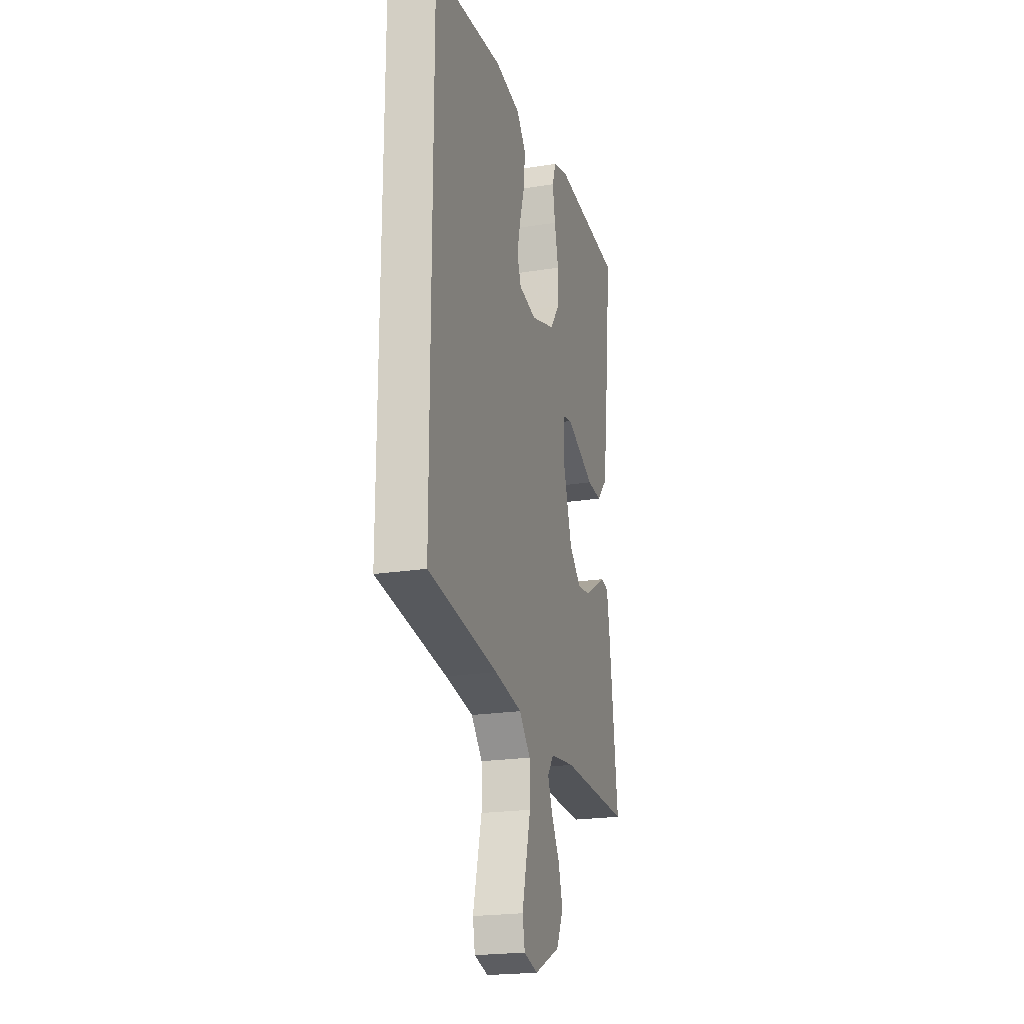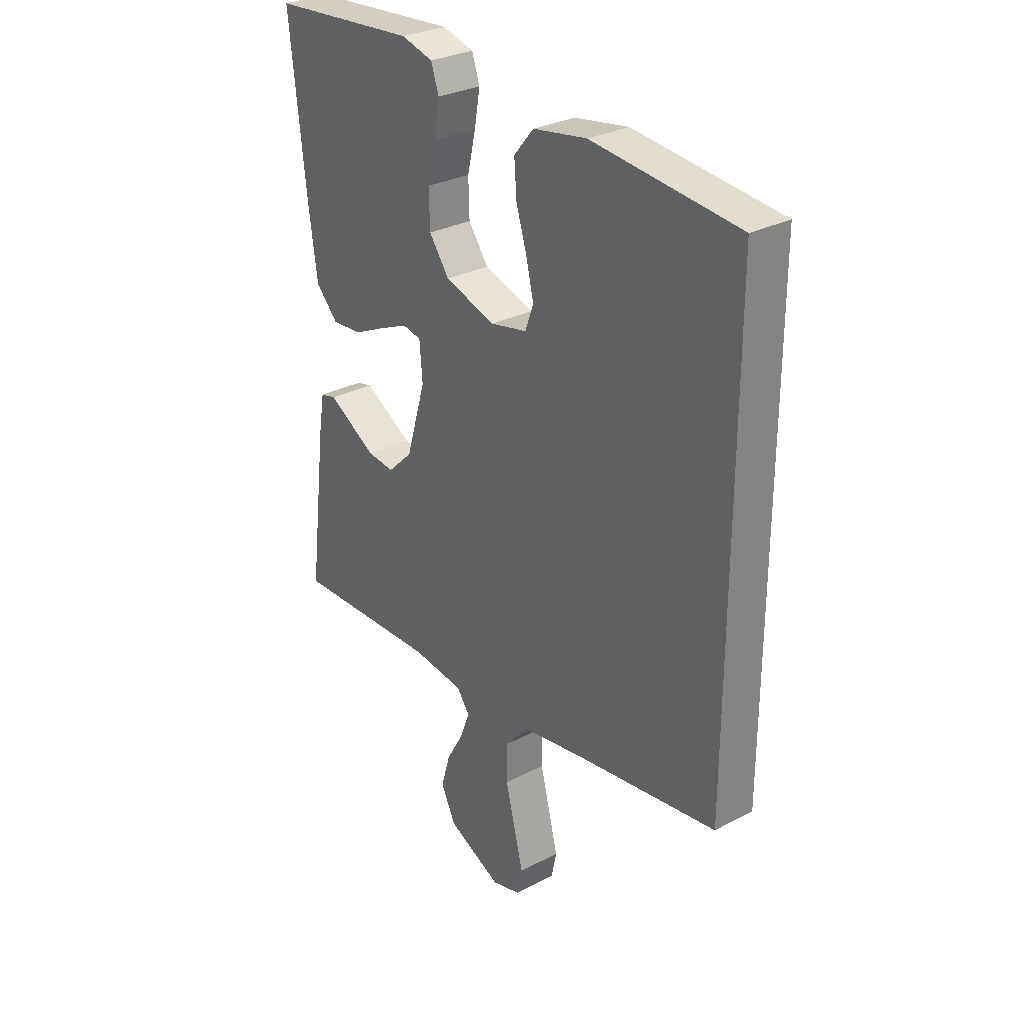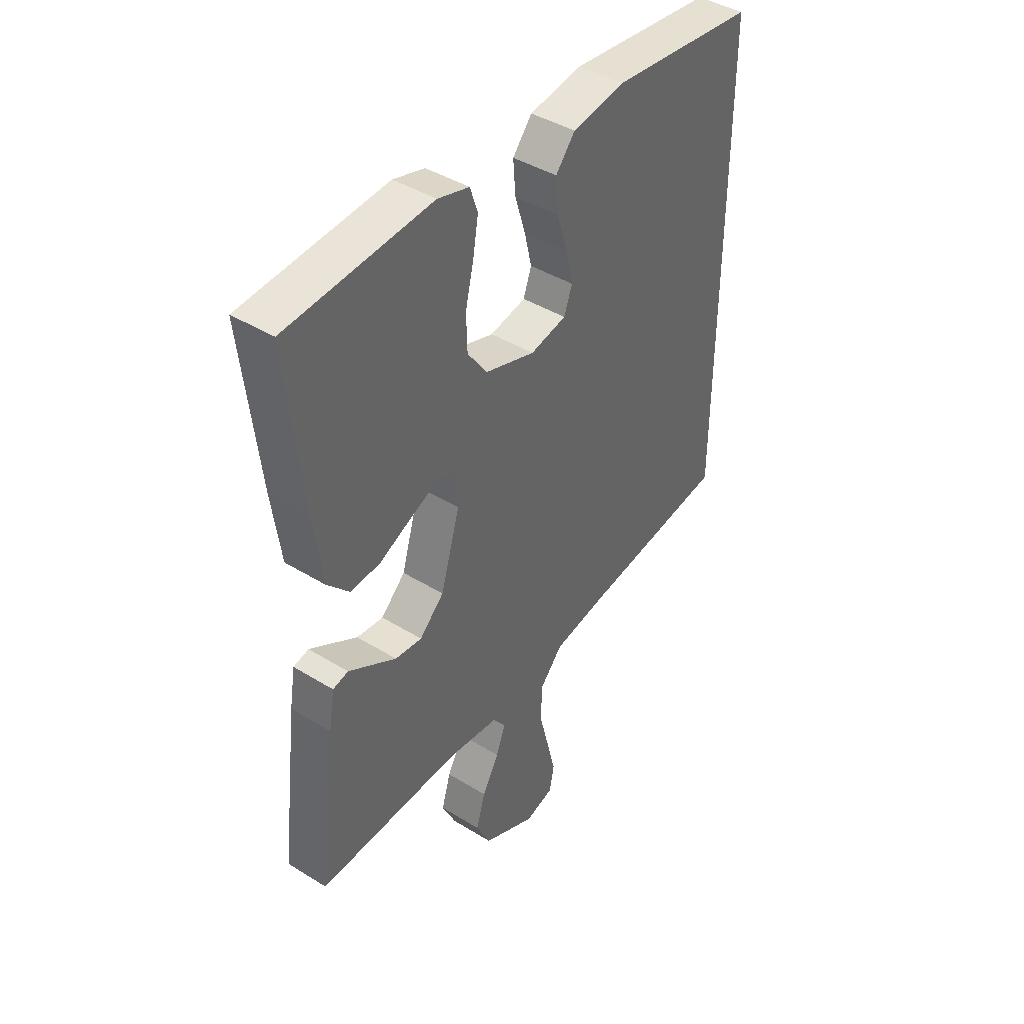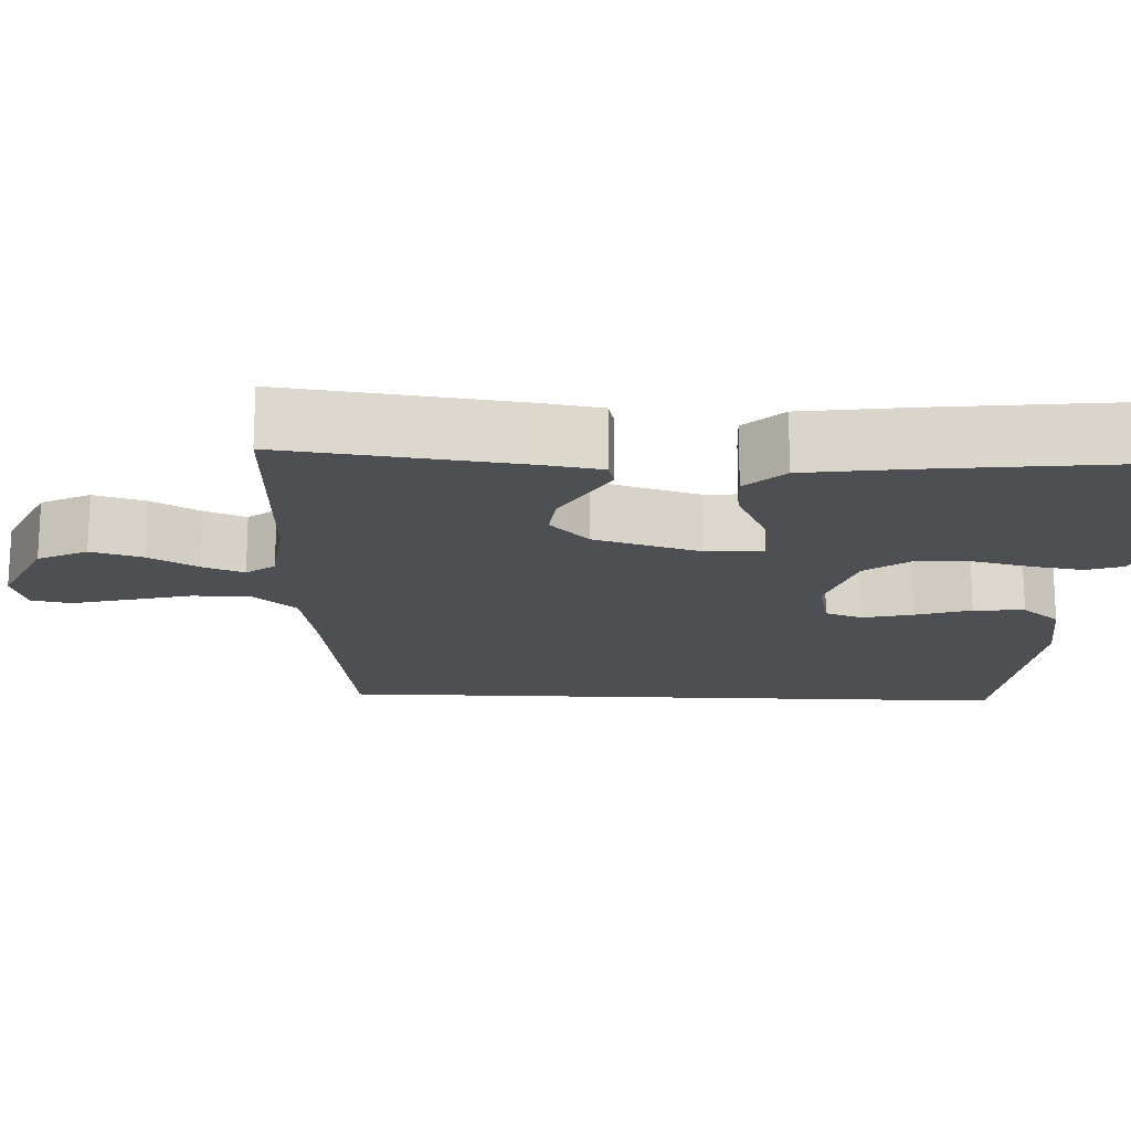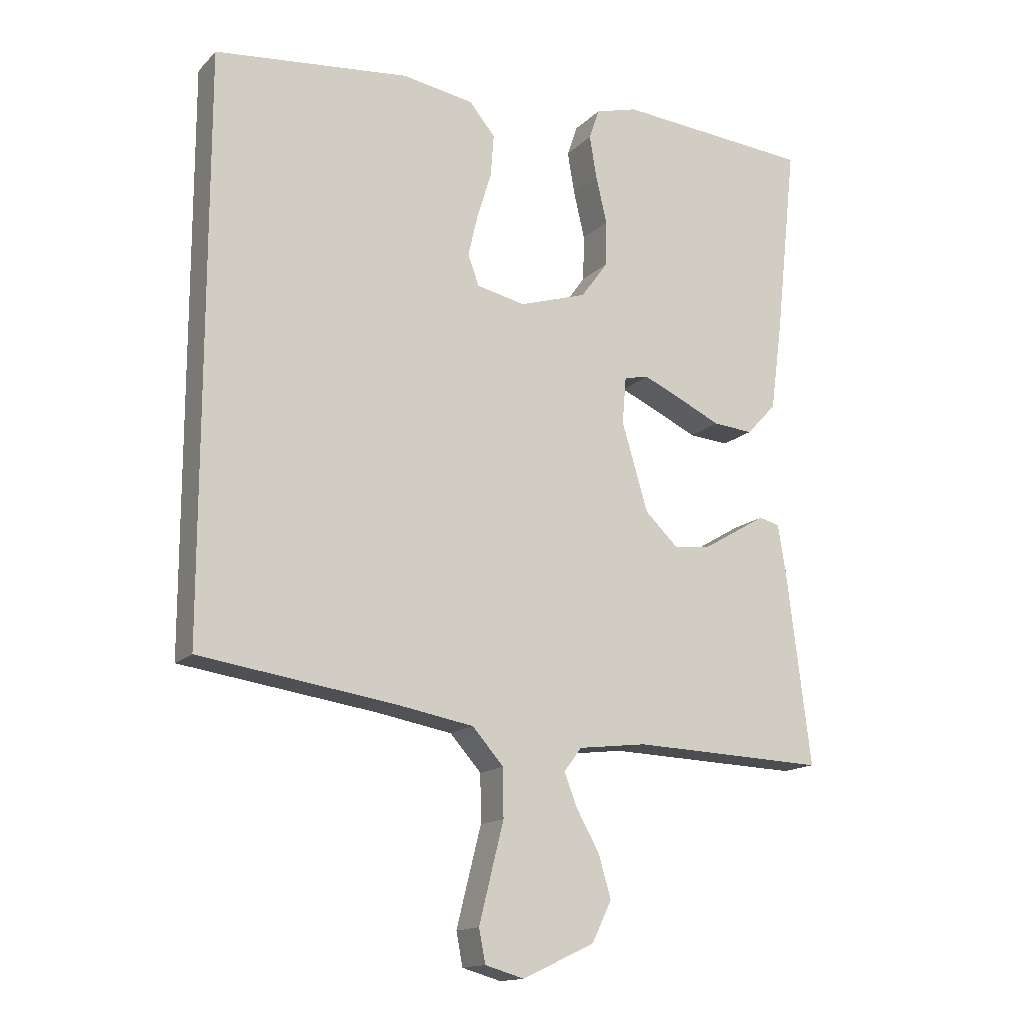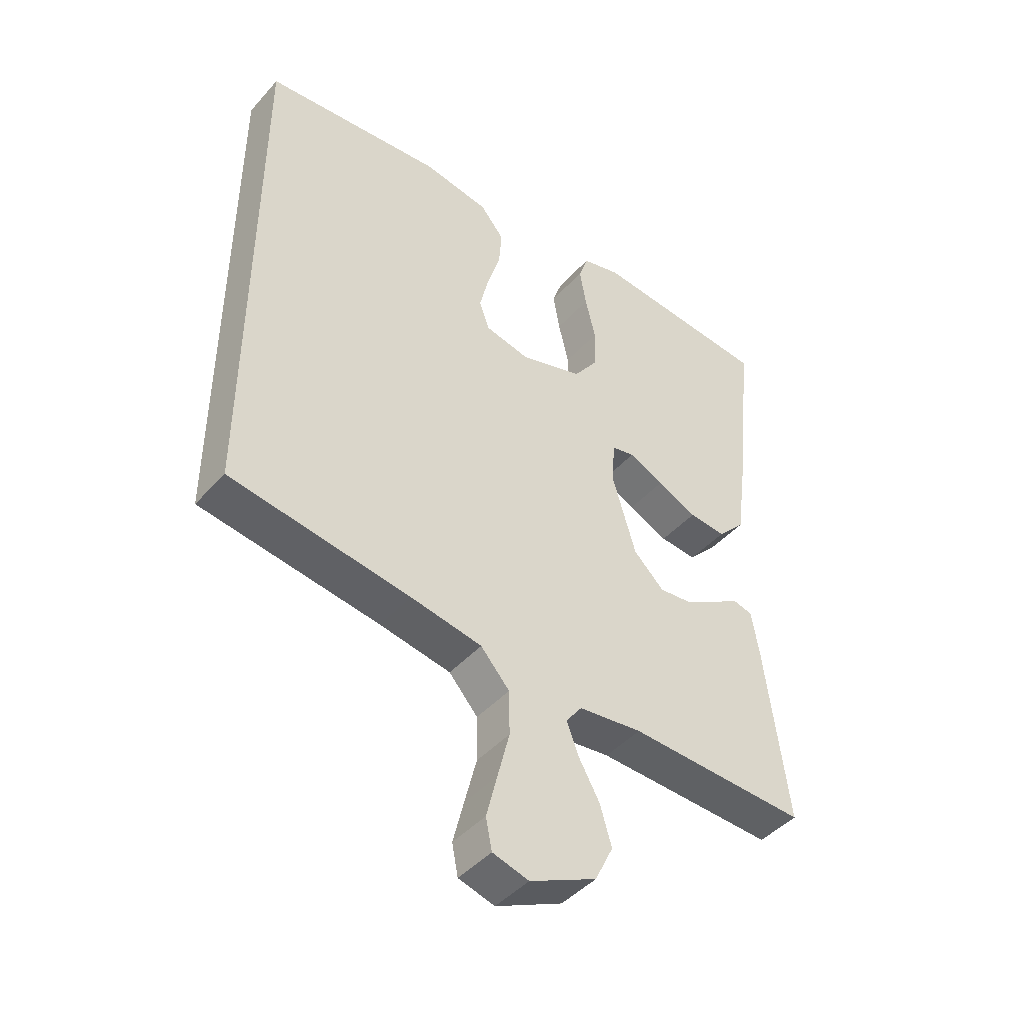
<metadata>
{"format":"obj","ext":"obj","renderer":"f3d","projection":"perspective","resolution":1024,"background":"white","views":[{"elev":-21.4,"azim":106.0,"up":"+Z"},{"elev":29.5,"azim":52.2,"up":"+Z"},{"elev":42.3,"azim":-53.5,"up":"+Z"},{"elev":-17.5,"azim":-92.4,"up":"+Y"},{"elev":-15.0,"azim":152.1,"up":"+Z"},{"elev":-44.7,"azim":141.4,"up":"+Z"}]}
</metadata>
<code>
v -0.5 0.07 -0.5
v -0.463 0.07 -0.2
v -0.451 0.07 -0.127
v -0.419 0.07 -0.119
v -0.373 0.07 -0.146
v -0.319 0.07 -0.178
v -0.263 0.07 -0.184
v -0.212 0.07 -0.135
v -0.172 0.07 0
v -0.178 0.07 0.072
v -0.216 0.07 0.08
v -0.275 0.07 0.054
v -0.341 0.07 0.023
v -0.403 0.07 0.018
v -0.449 0.07 0.067
v -0.467 0.07 0.2
v -0.5 0.07 0.5
v -0.2 0.07 0.524
v -0.135 0.07 0.506
v -0.119 0.07 0.459
v -0.13 0.07 0.394
v -0.147 0.07 0.321
v -0.145 0.07 0.251
v -0.104 0.07 0.194
v 0 0.07 0.161
v 0.075 0.07 0.177
v 0.092 0.07 0.224
v 0.077 0.07 0.288
v 0.055 0.07 0.359
v 0.05 0.07 0.424
v 0.09 0.07 0.472
v 0.2 0.07 0.49
v 0.5 0.07 0.459
v 0.5 0.07 -0.421
v 0.2 0.07 -0.464
v 0.081 0.07 -0.485
v 0.033 0.07 -0.539
v 0.032 0.07 -0.613
v 0.052 0.07 -0.692
v 0.07 0.07 -0.764
v 0.06 0.07 -0.815
v 0 0.07 -0.832
v -0.111 0.07 -0.78
v -0.141 0.07 -0.718
v -0.122 0.07 -0.653
v -0.087 0.07 -0.591
v -0.067 0.07 -0.539
v -0.094 0.07 -0.503
v -0.2 0.07 -0.49
v -0.5 0 -0.5
v -0.463 0 -0.2
v -0.451 0 -0.127
v -0.419 0 -0.119
v -0.373 0 -0.146
v -0.319 0 -0.178
v -0.263 0 -0.184
v -0.212 0 -0.135
v -0.172 0 0
v -0.178 0 0.072
v -0.216 0 0.08
v -0.275 0 0.054
v -0.341 0 0.023
v -0.403 0 0.018
v -0.449 0 0.067
v -0.467 0 0.2
v -0.5 0 0.5
v -0.2 0 0.524
v -0.135 0 0.506
v -0.119 0 0.459
v -0.13 0 0.394
v -0.147 0 0.321
v -0.145 0 0.251
v -0.104 0 0.194
v 0 0 0.161
v 0.075 0 0.177
v 0.092 0 0.224
v 0.077 0 0.288
v 0.055 0 0.359
v 0.05 0 0.424
v 0.09 0 0.472
v 0.2 0 0.49
v 0.5 0 0.459
v 0.5 0 -0.421
v 0.2 0 -0.464
v 0.081 0 -0.485
v 0.033 0 -0.539
v 0.032 0 -0.613
v 0.052 0 -0.692
v 0.07 0 -0.764
v 0.06 0 -0.815
v 0 0 -0.832
v -0.111 0 -0.78
v -0.141 0 -0.718
v -0.122 0 -0.653
v -0.087 0 -0.591
v -0.067 0 -0.539
v -0.094 0 -0.503
v -0.2 0 -0.49
f 44 45 46
f 43 44 46
f 42 43 46
f 41 42 46
f 40 41 46
f 39 40 46
f 38 39 46
f 37 38 46 47
f 36 37 47 48
f 33 34 35
f 32 33 35
f 31 32 35
f 28 29 30 31
f 27 28 31
f 27 31 35
f 35 36 48
f 27 35 48
f 26 27 48
f 20 21 22
f 19 20 22
f 18 19 22
f 17 18 22
f 16 17 22
f 15 16 22
f 14 15 22
f 13 14 22
f 12 13 22
f 11 12 22 23
f 10 11 23 24
f 4 5 6
f 3 4 6
f 2 3 6
f 1 2 6
f 49 1 6
f 49 6 7
f 25 26 48 49
f 9 10 24 25
f 8 9 25 49
f 7 8 49
f 95 94 93
f 95 93 92
f 95 92 91
f 95 91 90
f 95 90 89
f 95 89 88
f 95 88 87
f 96 95 87 86
f 97 96 86 85
f 84 83 82
f 84 82 81
f 84 81 80
f 80 79 78 77
f 80 77 76
f 84 80 76
f 97 85 84
f 97 84 76
f 97 76 75
f 71 70 69
f 71 69 68
f 71 68 67
f 71 67 66
f 71 66 65
f 71 65 64
f 71 64 63
f 71 63 62
f 71 62 61
f 72 71 61 60
f 73 72 60 59
f 55 54 53
f 55 53 52
f 55 52 51
f 55 51 50
f 55 50 98
f 56 55 98
f 98 97 75 74
f 74 73 59 58
f 98 74 58 57
f 98 57 56
f 1 50 51 2
f 2 51 52 3
f 3 52 53 4
f 4 53 54 5
f 5 54 55 6
f 6 55 56 7
f 7 56 57 8
f 8 57 58 9
f 9 58 59 10
f 10 59 60 11
f 11 60 61 12
f 12 61 62 13
f 13 62 63 14
f 14 63 64 15
f 15 64 65 16
f 16 65 66 17
f 17 66 67 18
f 18 67 68 19
f 19 68 69 20
f 20 69 70 21
f 21 70 71 22
f 22 71 72 23
f 23 72 73 24
f 24 73 74 25
f 25 74 75 26
f 26 75 76 27
f 27 76 77 28
f 28 77 78 29
f 29 78 79 30
f 30 79 80 31
f 31 80 81 32
f 32 81 82 33
f 33 82 83 34
f 34 83 84 35
f 35 84 85 36
f 36 85 86 37
f 37 86 87 38
f 38 87 88 39
f 39 88 89 40
f 40 89 90 41
f 41 90 91 42
f 42 91 92 43
f 43 92 93 44
f 44 93 94 45
f 45 94 95 46
f 46 95 96 47
f 47 96 97 48
f 48 97 98 49
f 49 98 50 1

</code>
